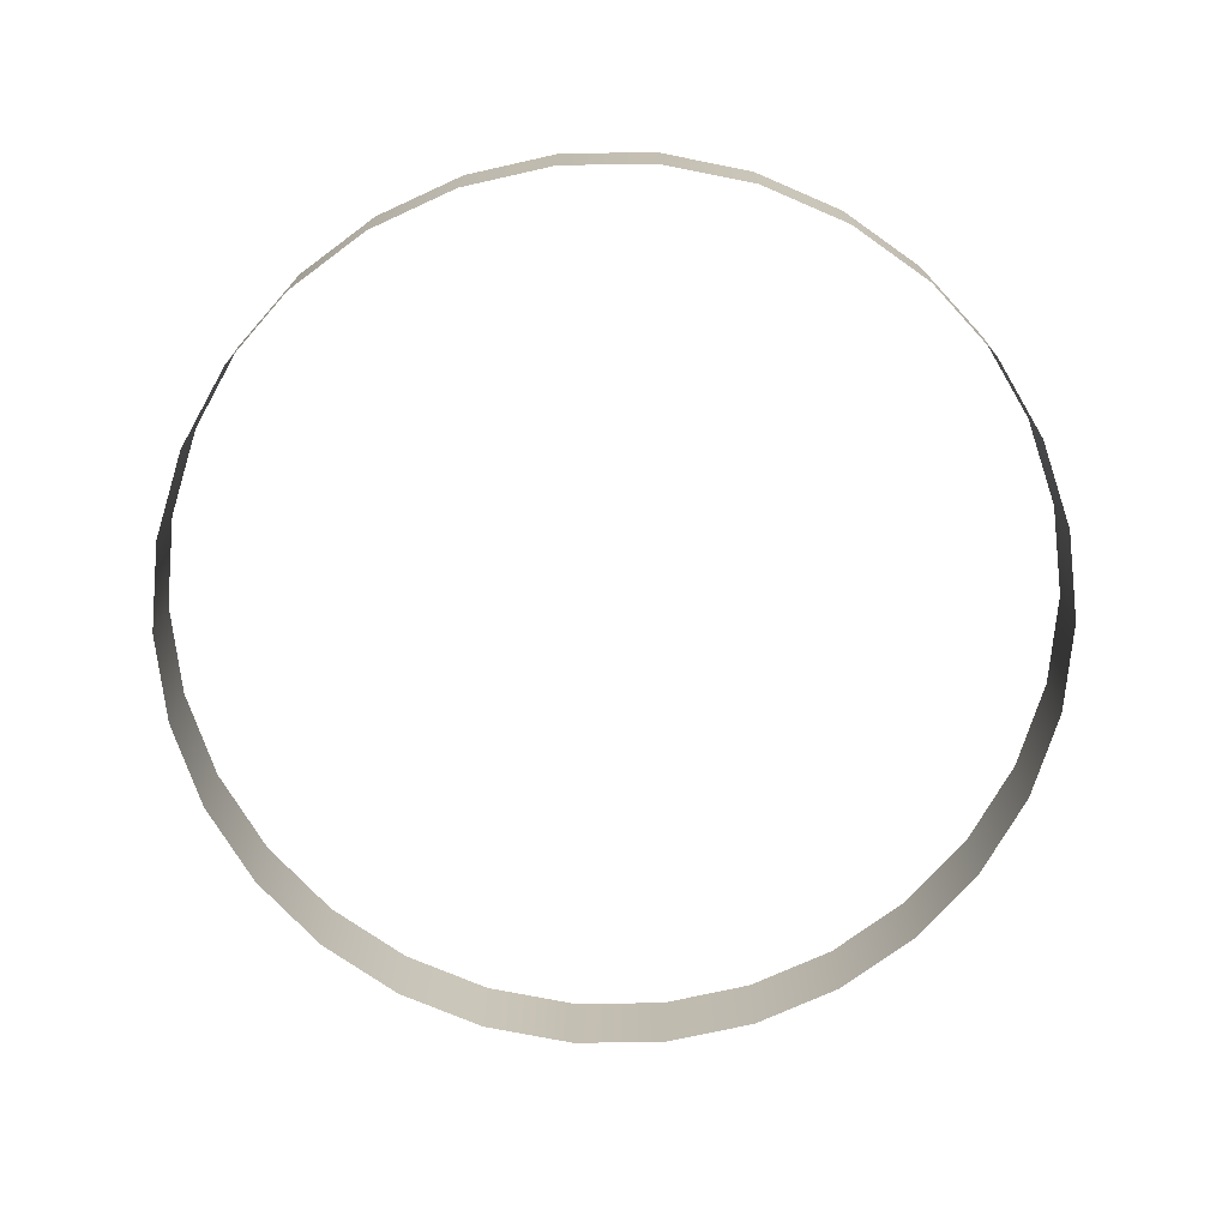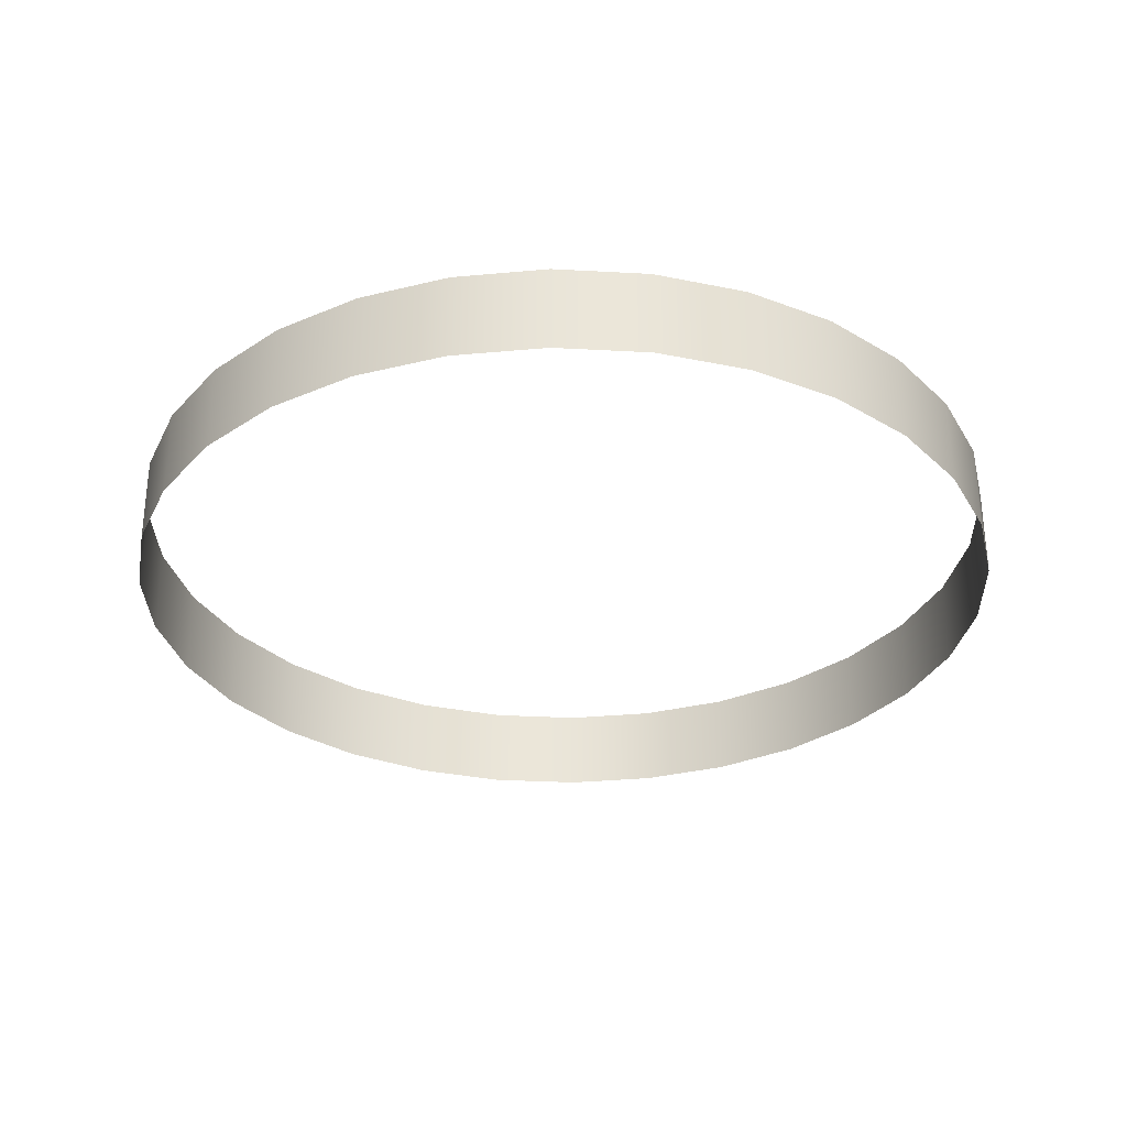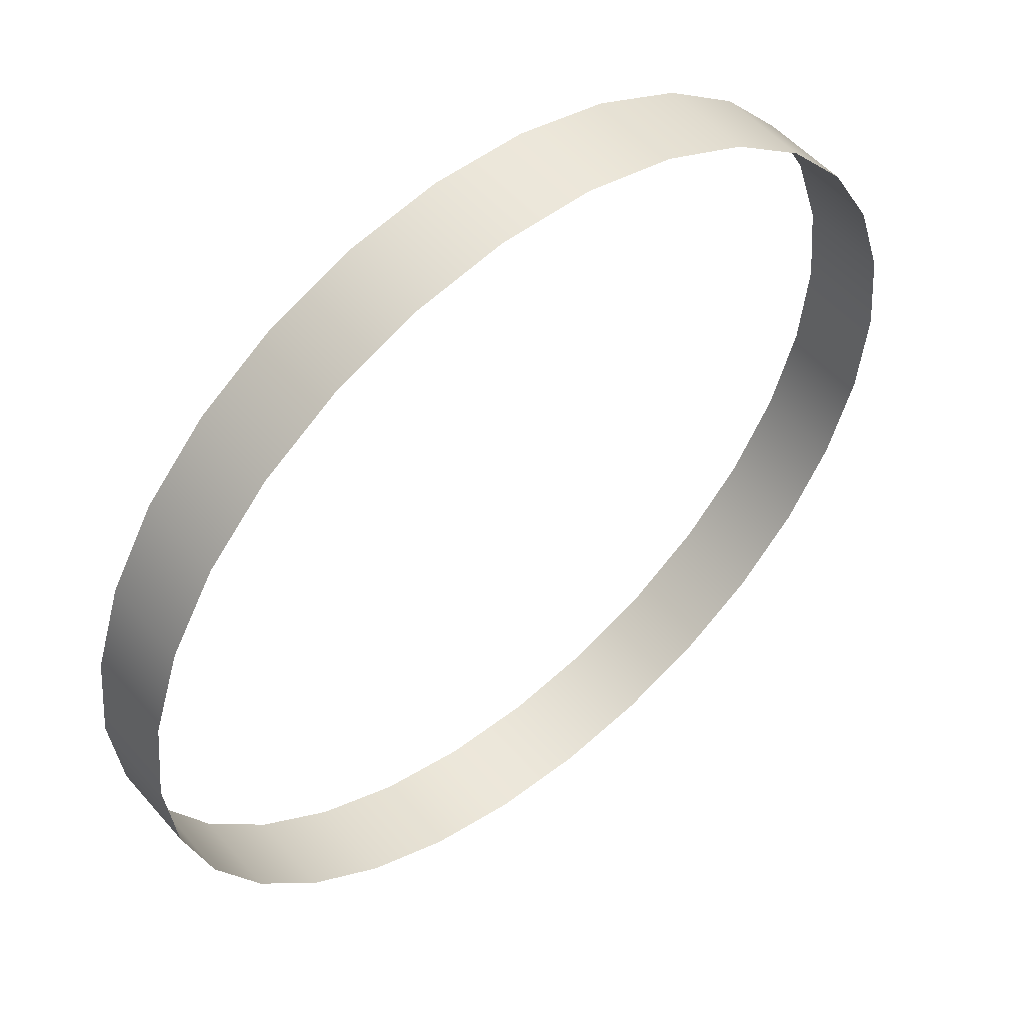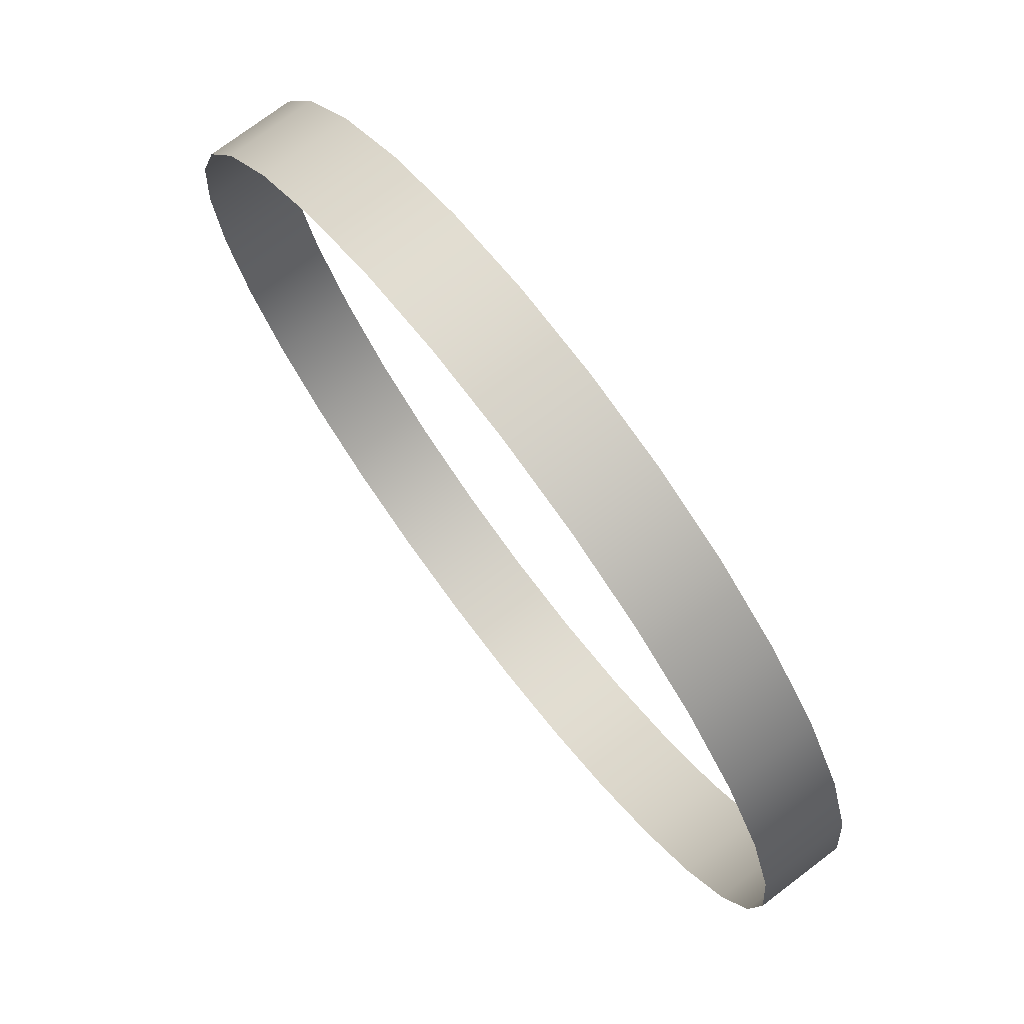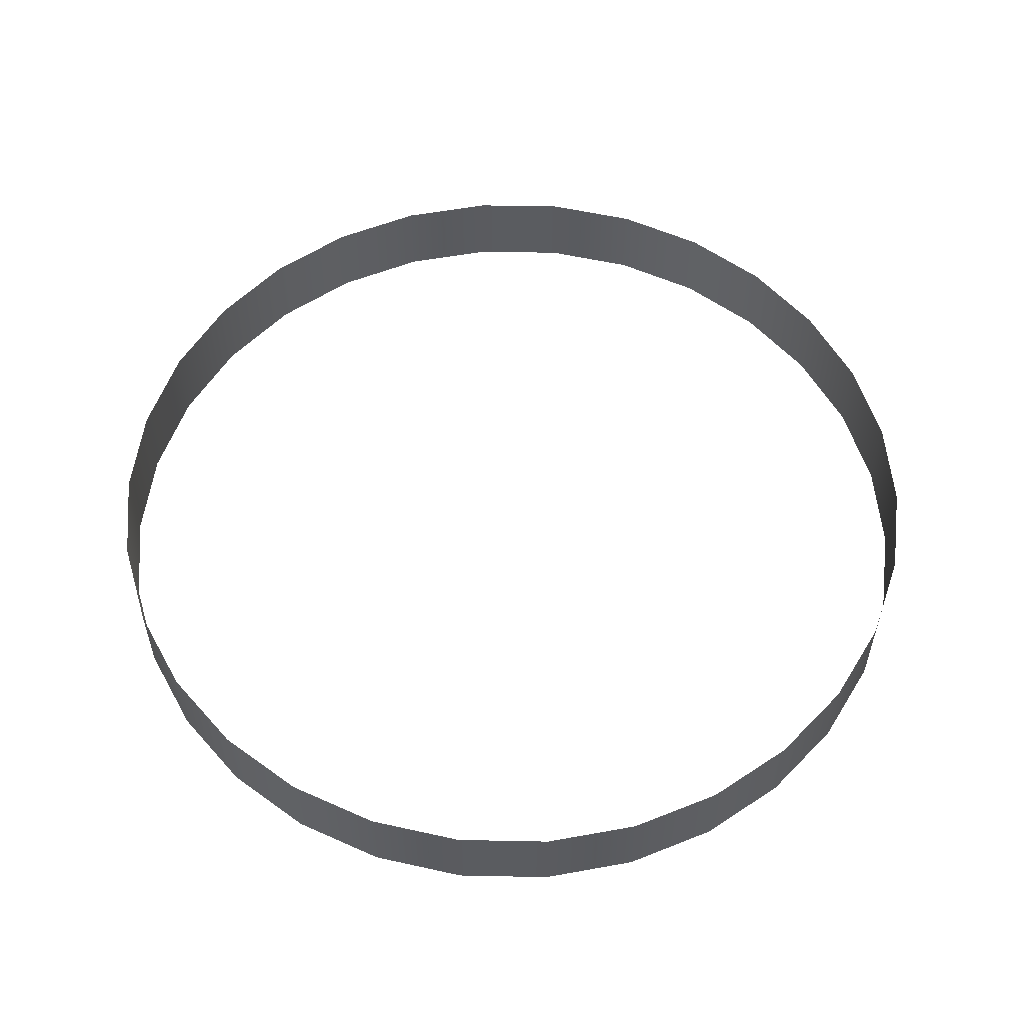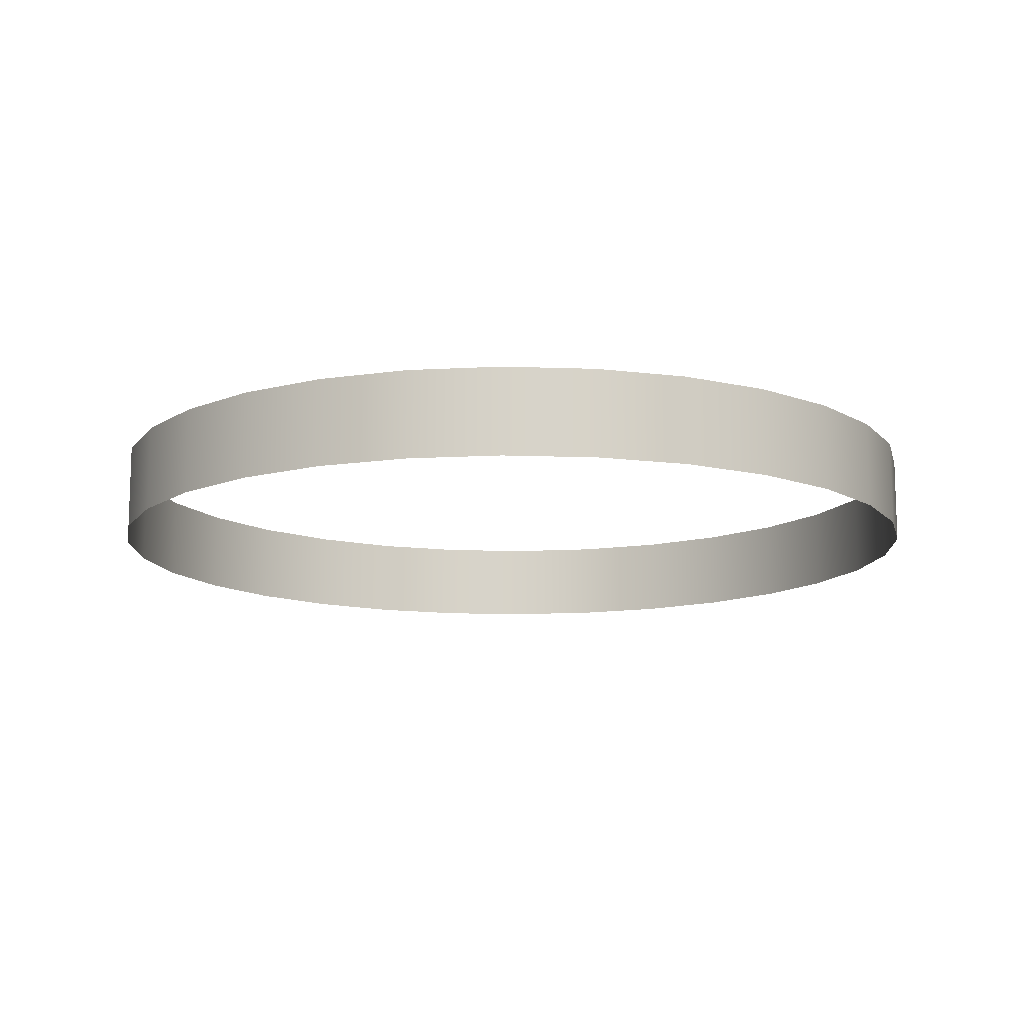
<metadata>
{"format":"obj","ext":"obj","renderer":"f3d","projection":"perspective","resolution":1024,"background":"white","views":[{"elev":-72.7,"azim":-59.3,"up":"+Z"},{"elev":-31.2,"azim":-136.5,"up":"+Z"},{"elev":52.3,"azim":140.4,"up":"+Y"},{"elev":74.3,"azim":-127.2,"up":"+Y"},{"elev":55.9,"azim":13.2,"up":"+Z"},{"elev":-12.7,"azim":19.3,"up":"+Z"}]}
</metadata>
<code>
g Cylinder001
v 0.05226 0.4973 0
v -0.05226 0.4973 0.1
v -0.05226 0.4973 0
v 0.05226 0.4973 0.1
v 0.1545 0.4755 0
v 0.1545 0.4755 0.1
v 0.25 0.433 0
v 0.25 0.433 0.1
v 0.3346 0.3716 0
v 0.3346 0.3716 0.1
v 0.4045 0.2939 0
v 0.4045 0.2939 0.1
v 0.4568 0.2034 0
v 0.4568 0.2034 0.1
v 0.4891 0.104 0
v 0.4891 0.104 0.1
v 0.5 0 0
v 0.5 0 0.1
v 0.4891 -0.104 0
v 0.4891 -0.104 0.1
v 0.4568 -0.2034 0
v 0.4568 -0.2034 0.1
v 0.4045 -0.2939 0
v 0.4045 -0.2939 0.1
v 0.3346 -0.3716 0
v 0.3346 -0.3716 0.1
v 0.25 -0.433 0
v 0.25 -0.433 0.1
v 0.1545 -0.4755 0
v 0.1545 -0.4755 0.1
v 0.05226 -0.4973 0
v 0.05226 -0.4973 0.1
v -0.05226 -0.4973 0
v -0.05226 -0.4973 0.1
v -0.1545 -0.4755 0
v -0.1545 -0.4755 0.1
v -0.25 -0.433 0
v -0.25 -0.433 0.1
v -0.3346 -0.3716 0
v -0.3346 -0.3716 0.1
v -0.4045 -0.2939 0
v -0.4045 -0.2939 0.1
v -0.4568 -0.2034 0
v -0.4568 -0.2034 0.1
v -0.4891 -0.104 0
v -0.4891 -0.104 0.1
v -0.5 -4.371e-08 0
v -0.5 -4.371e-08 0.1
v -0.4891 0.104 0
v -0.4891 0.104 0.1
v -0.4568 0.2034 0
v -0.4568 0.2034 0.1
v -0.4045 0.2939 0
v -0.4045 0.2939 0.1
v -0.3346 0.3716 0
v -0.3346 0.3716 0.1
v -0.25 0.433 0
v -0.25 0.433 0.1
v -0.1545 0.4755 0
v -0.1545 0.4755 0.1
v -0.05226 0.4973 0
v -0.05226 0.4973 0.1
g Cylinder001_0
f 3 2 1
f 2 4 1
f 1 4 5
f 4 6 5
f 5 6 7
f 6 8 7
f 7 8 9
f 8 10 9
f 9 10 11
f 10 12 11
f 11 12 13
f 12 14 13
f 13 14 15
f 14 16 15
f 15 16 17
f 16 18 17
f 17 18 19
f 18 20 19
f 19 20 21
f 20 22 21
f 21 22 23
f 22 24 23
f 23 24 25
f 24 26 25
f 25 26 27
f 26 28 27
f 27 28 29
f 28 30 29
f 29 30 31
f 30 32 31
f 31 32 33
f 32 34 33
f 33 34 35
f 34 36 35
f 35 36 37
f 36 38 37
f 37 38 39
f 38 40 39
f 39 40 41
f 40 42 41
f 41 42 43
f 42 44 43
f 43 44 45
f 44 46 45
f 45 46 47
f 46 48 47
f 47 48 49
f 48 50 49
f 49 50 51
f 50 52 51
f 51 52 53
f 52 54 53
f 53 54 55
f 54 56 55
f 55 56 57
f 56 58 57
f 57 58 59
f 58 60 59
f 59 60 61
f 60 62 61

</code>
